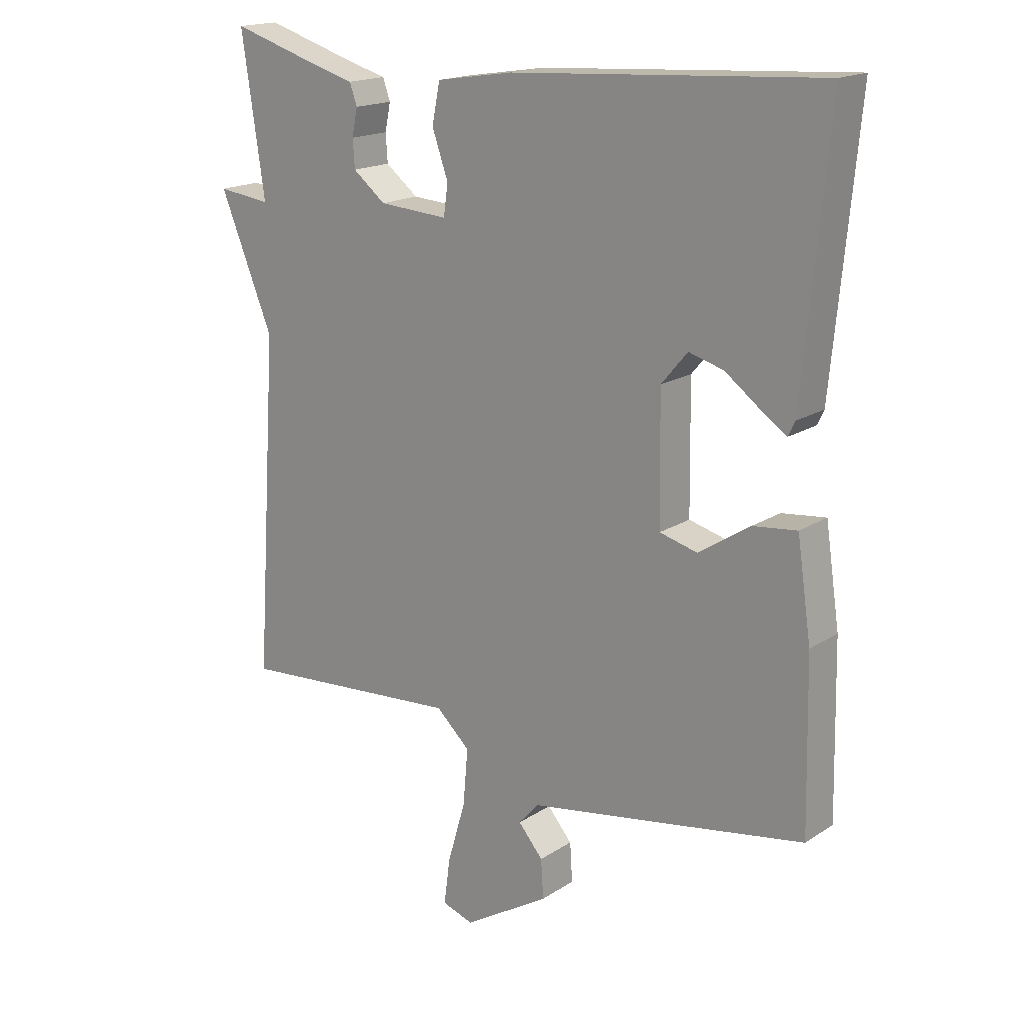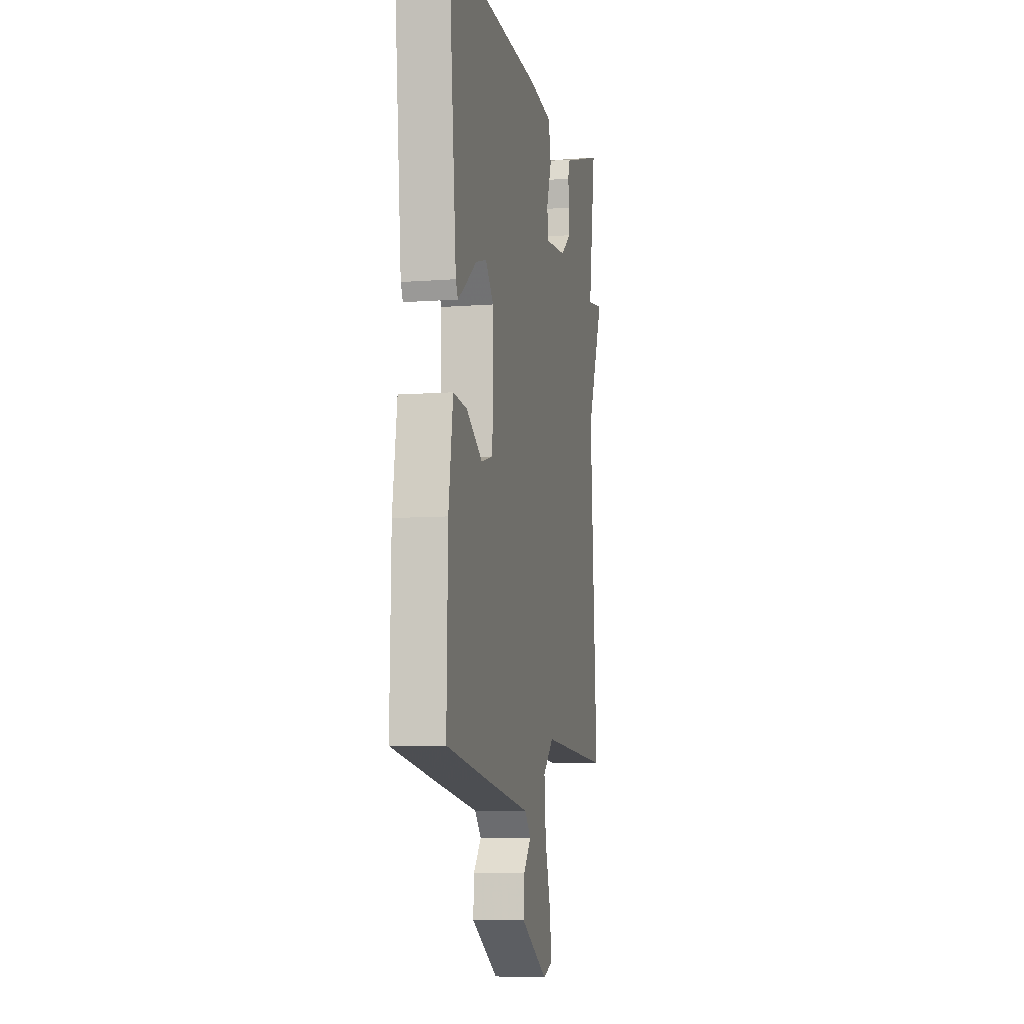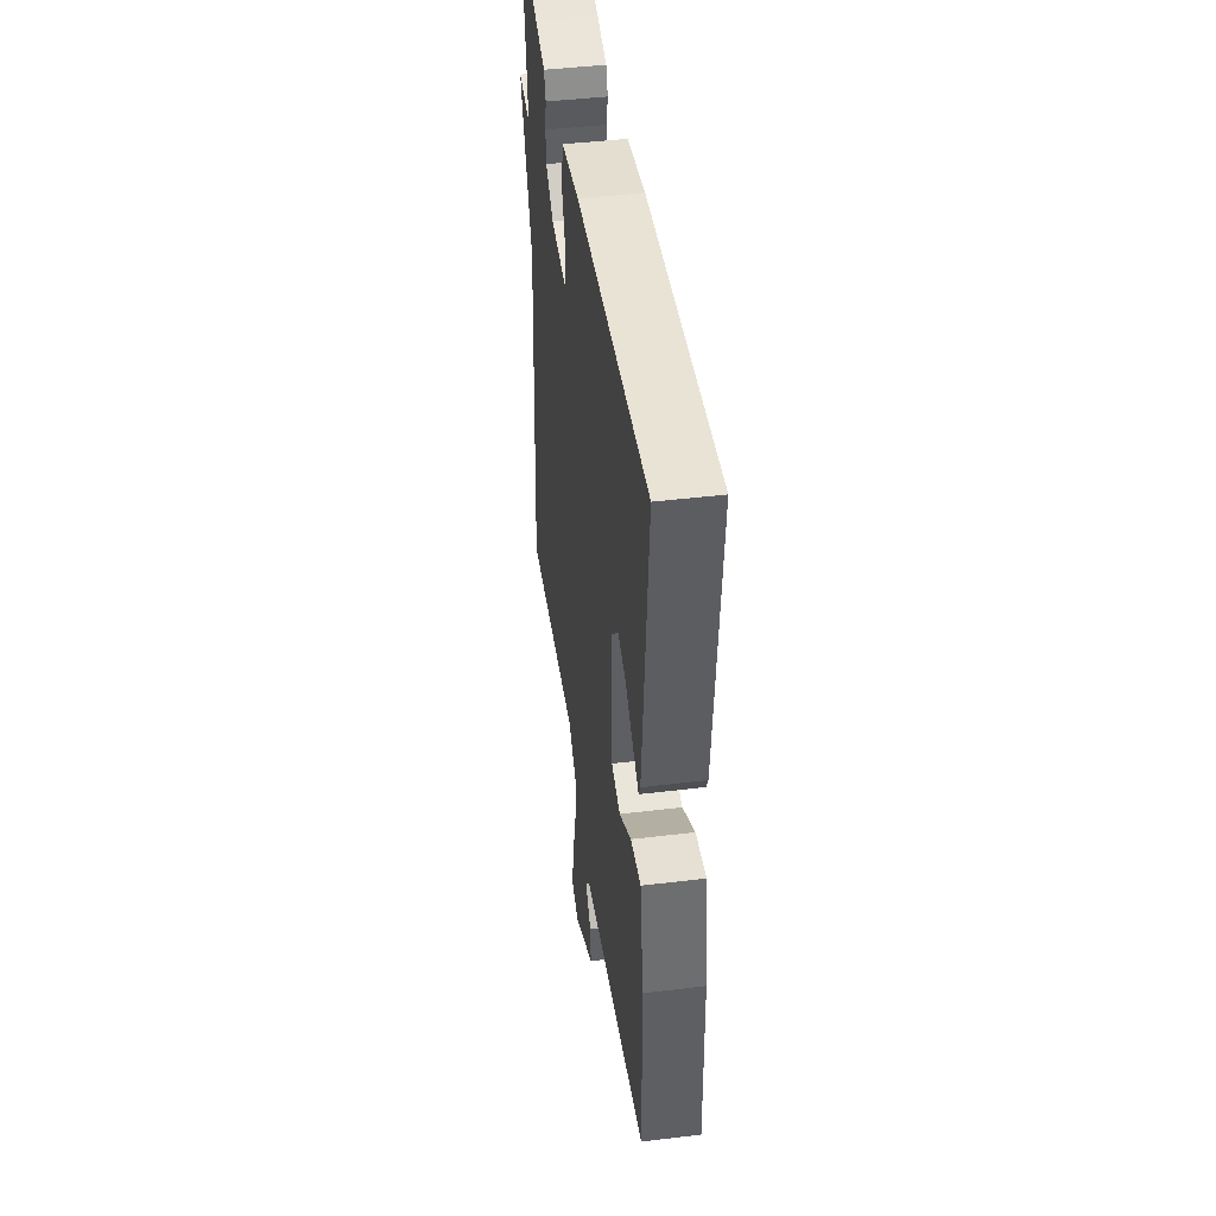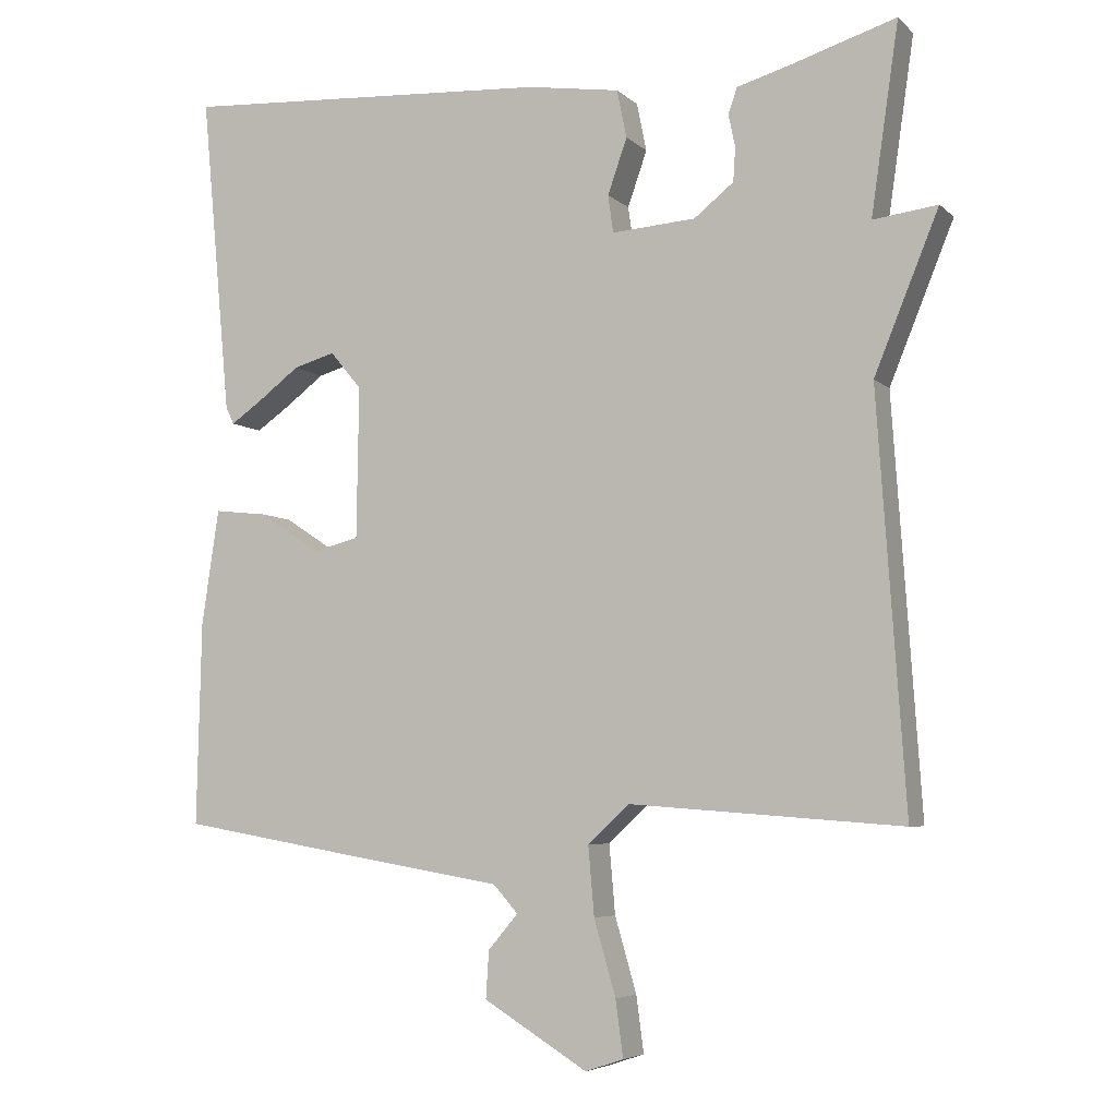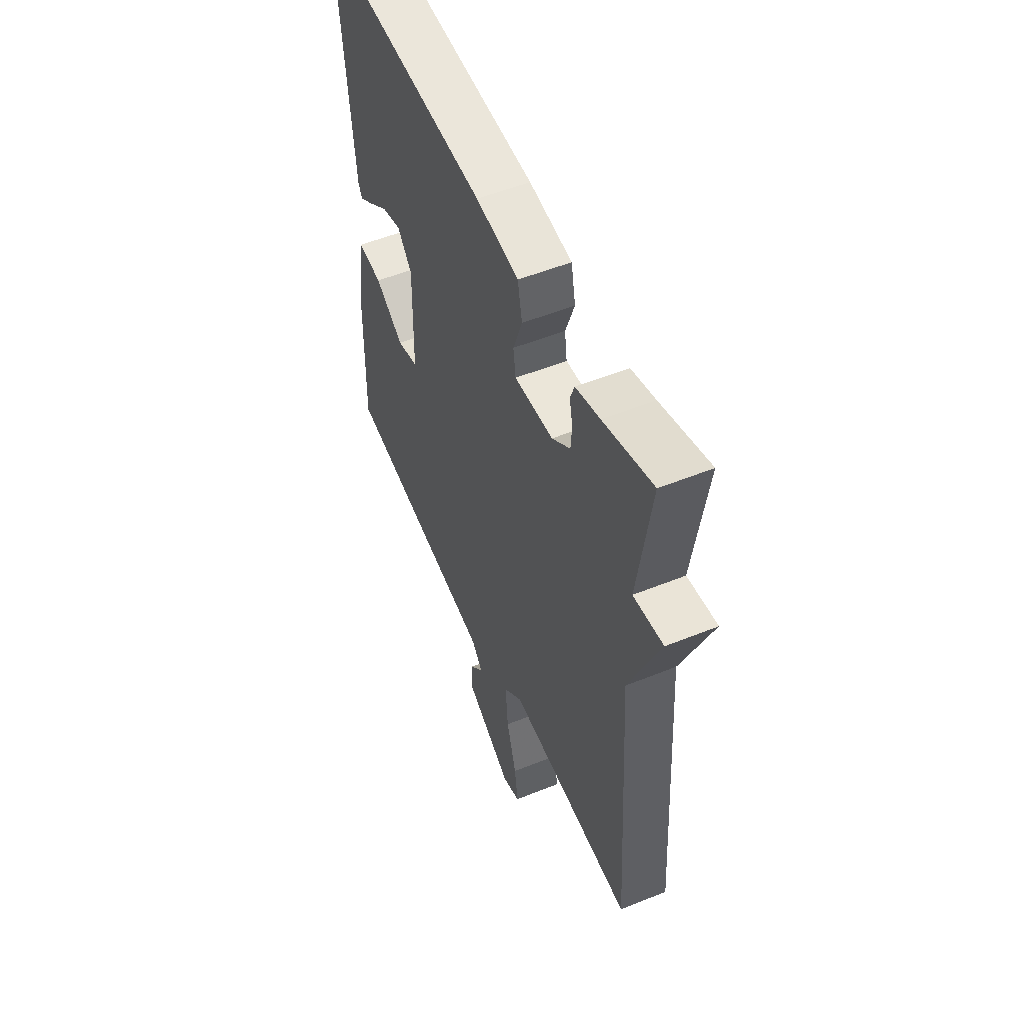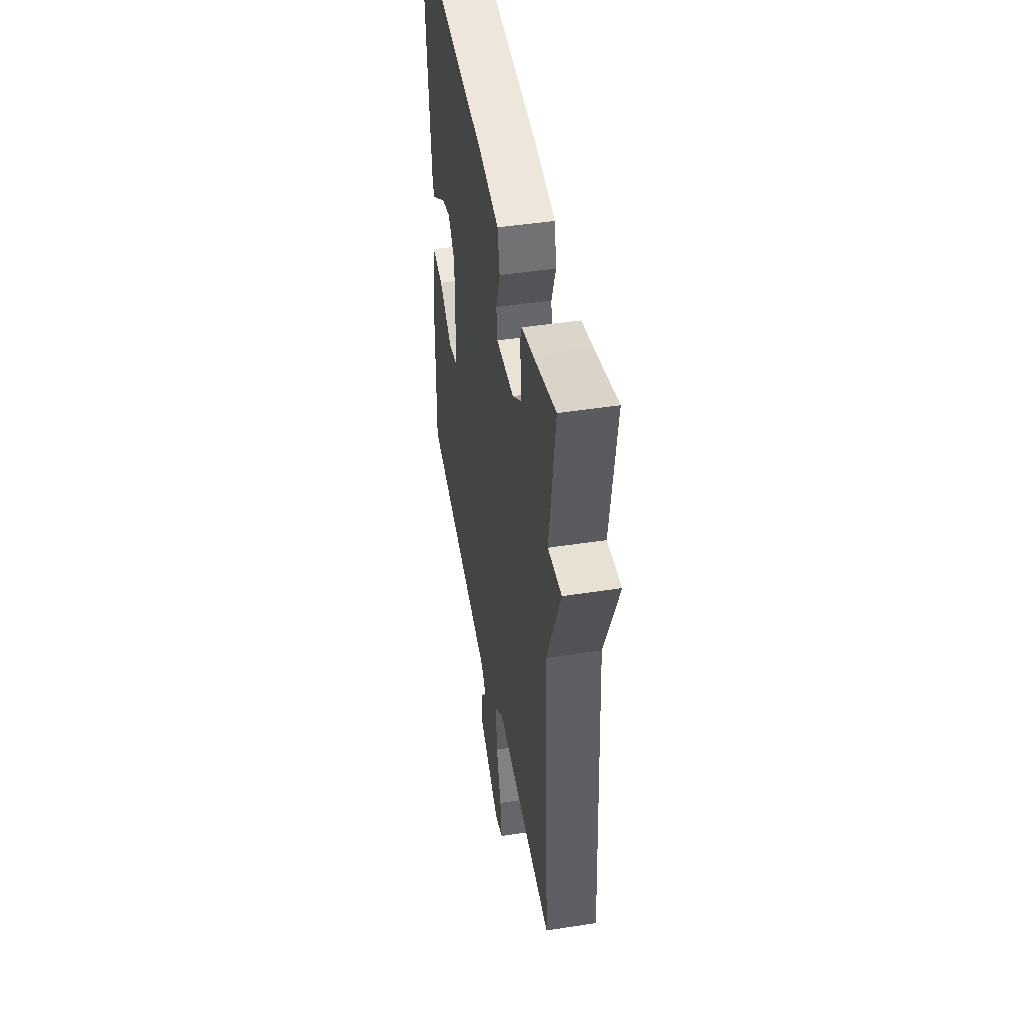
<metadata>
{"format":"obj","ext":"obj","renderer":"f3d","projection":"perspective","resolution":1024,"background":"white","views":[{"elev":17.6,"azim":38.7,"up":"+Z"},{"elev":-7.5,"azim":102.3,"up":"+Z"},{"elev":44.8,"azim":82.0,"up":"+Z"},{"elev":-5.6,"azim":-156.4,"up":"+Z"},{"elev":53.6,"azim":-113.3,"up":"+Z"},{"elev":46.5,"azim":-100.0,"up":"+Z"}]}
</metadata>
<code>
v 0.5 0.07 -0.5
v 0.267 0.07 -0.54
v 0.051 0.07 -0.576
v 0.018 0.07 -0.613
v 0.058 0.07 -0.66
v 0.062 0.07 -0.723
v -0.077 0.07 -0.808
v -0.128 0.07 -0.791
v -0.118 0.07 -0.716
v -0.089 0.07 -0.616
v -0.081 0.07 -0.524
v -0.136 0.07 -0.473
v -0.5 0.07 -0.5
v -0.463 0.07 0.047
v -0.549 0.07 0.258
v -0.463 0.07 0.247
v -0.5 0.07 0.5
v -0.358 0.07 0.456
v -0.288 0.07 0.436
v -0.276 0.07 0.402
v -0.285 0.07 0.358
v -0.282 0.07 0.313
v -0.229 0.07 0.271
v -0.117 0.07 0.263
v -0.11 0.07 0.313
v -0.136 0.07 0.387
v -0.123 0.07 0.451
v 0.001 0.07 0.47
v 0.5 0.07 0.5
v 0.46 0.07 0.071
v 0.449 0.07 0.048
v 0.407 0.07 0.077
v 0.351 0.07 0.119
v 0.295 0.07 0.135
v 0.253 0.07 0.085
v 0.256 0.07 -0.118
v 0.317 0.07 -0.134
v 0.4 0.07 -0.08
v 0.471 0.07 -0.072
v 0.494 0.07 -0.227
v 0.5 0 -0.5
v 0.267 0 -0.54
v 0.051 0 -0.576
v 0.018 0 -0.613
v 0.058 0 -0.66
v 0.062 0 -0.723
v -0.077 0 -0.808
v -0.128 0 -0.791
v -0.118 0 -0.716
v -0.089 0 -0.616
v -0.081 0 -0.524
v -0.136 0 -0.473
v -0.5 0 -0.5
v -0.463 0 0.047
v -0.549 0 0.258
v -0.463 0 0.247
v -0.5 0 0.5
v -0.358 0 0.456
v -0.288 0 0.436
v -0.276 0 0.402
v -0.285 0 0.358
v -0.282 0 0.313
v -0.229 0 0.271
v -0.117 0 0.263
v -0.11 0 0.313
v -0.136 0 0.387
v -0.123 0 0.451
v 0.001 0 0.47
v 0.5 0 0.5
v 0.46 0 0.071
v 0.449 0 0.048
v 0.407 0 0.077
v 0.351 0 0.119
v 0.295 0 0.135
v 0.253 0 0.085
v 0.256 0 -0.118
v 0.317 0 -0.134
v 0.4 0 -0.08
v 0.471 0 -0.072
v 0.494 0 -0.227
f 1 2 3
f 40 1 3
f 39 40 3
f 38 39 3
f 37 38 3
f 36 37 3 4
f 35 36 4
f 31 32 33
f 30 31 33
f 29 30 33
f 28 29 33
f 28 33 34
f 27 28 34
f 26 27 34
f 25 26 34
f 24 25 34 35
f 18 19 20 21
f 18 21 22
f 17 18 22
f 16 17 22
f 14 15 16
f 14 16 22 23
f 23 24 35
f 14 23 35
f 13 14 35
f 12 13 35
f 8 9 10
f 7 8 10
f 6 7 10
f 5 6 10
f 4 5 10
f 11 12 35 4
f 4 10 11
f 43 42 41
f 43 41 80
f 43 80 79
f 43 79 78
f 43 78 77
f 44 43 77 76
f 44 76 75
f 73 72 71
f 73 71 70
f 73 70 69
f 73 69 68
f 74 73 68
f 74 68 67
f 74 67 66
f 74 66 65
f 75 74 65 64
f 61 60 59 58
f 62 61 58
f 62 58 57
f 62 57 56
f 56 55 54
f 63 62 56 54
f 75 64 63
f 75 63 54
f 75 54 53
f 75 53 52
f 50 49 48
f 50 48 47
f 50 47 46
f 50 46 45
f 50 45 44
f 44 75 52 51
f 51 50 44
f 1 41 42 2
f 2 42 43 3
f 3 43 44 4
f 4 44 45 5
f 5 45 46 6
f 6 46 47 7
f 7 47 48 8
f 8 48 49 9
f 9 49 50 10
f 10 50 51 11
f 11 51 52 12
f 12 52 53 13
f 13 53 54 14
f 14 54 55 15
f 15 55 56 16
f 16 56 57 17
f 17 57 58 18
f 18 58 59 19
f 19 59 60 20
f 20 60 61 21
f 21 61 62 22
f 22 62 63 23
f 23 63 64 24
f 24 64 65 25
f 25 65 66 26
f 26 66 67 27
f 27 67 68 28
f 28 68 69 29
f 29 69 70 30
f 30 70 71 31
f 31 71 72 32
f 32 72 73 33
f 33 73 74 34
f 34 74 75 35
f 35 75 76 36
f 36 76 77 37
f 37 77 78 38
f 38 78 79 39
f 39 79 80 40
f 40 80 41 1

</code>
